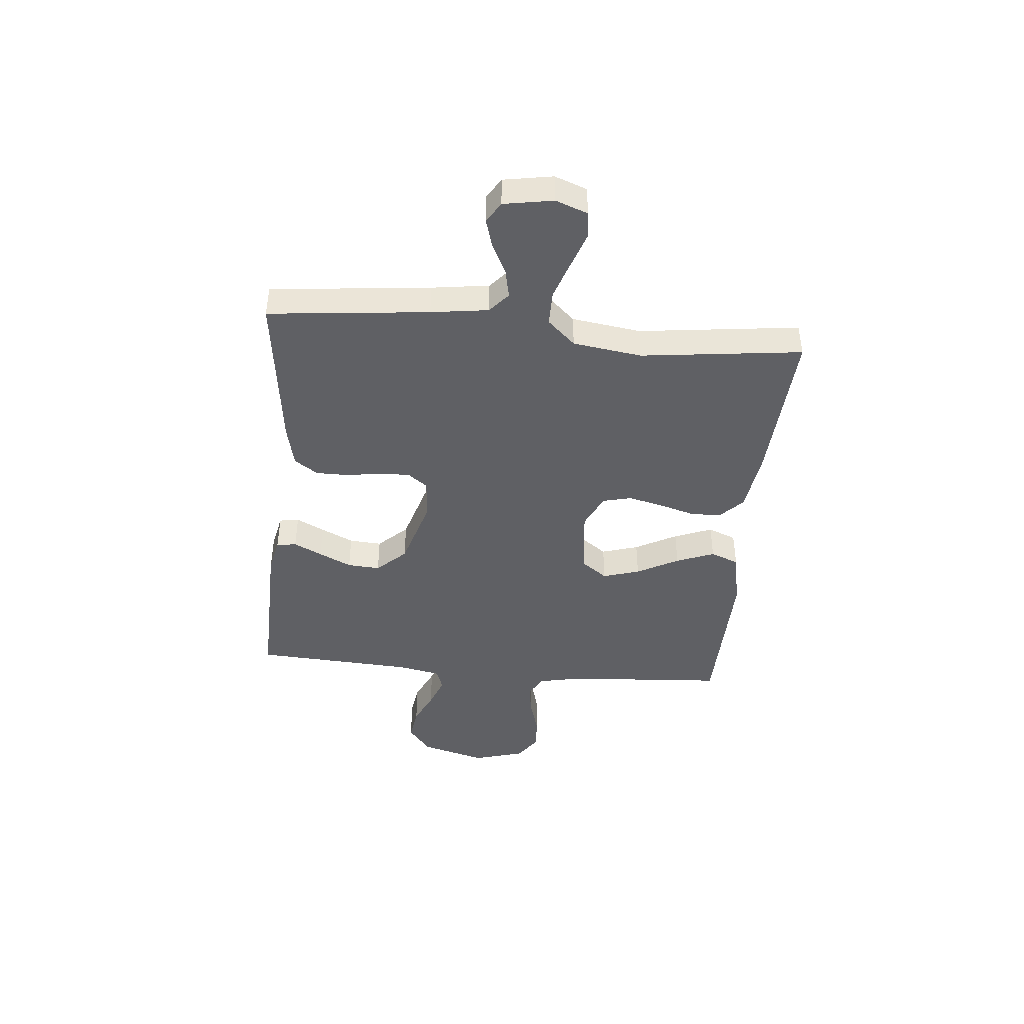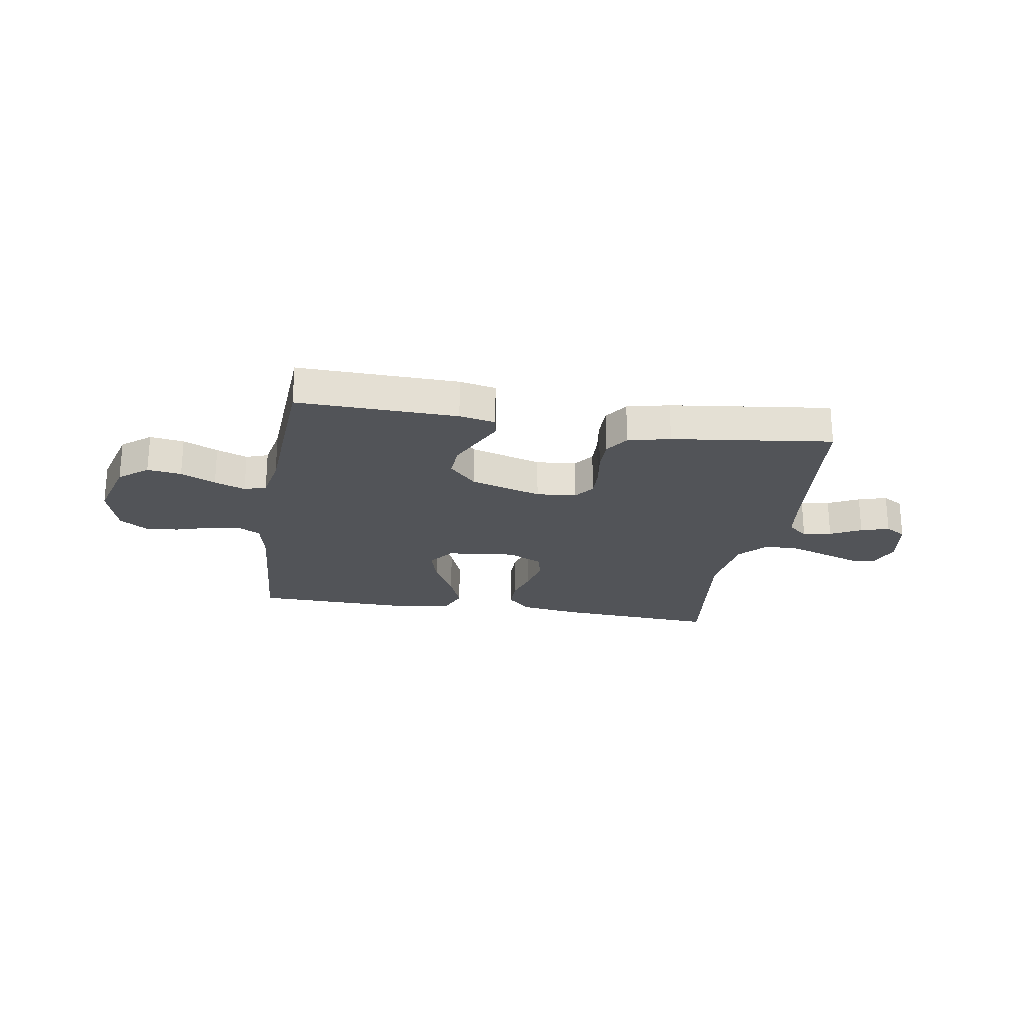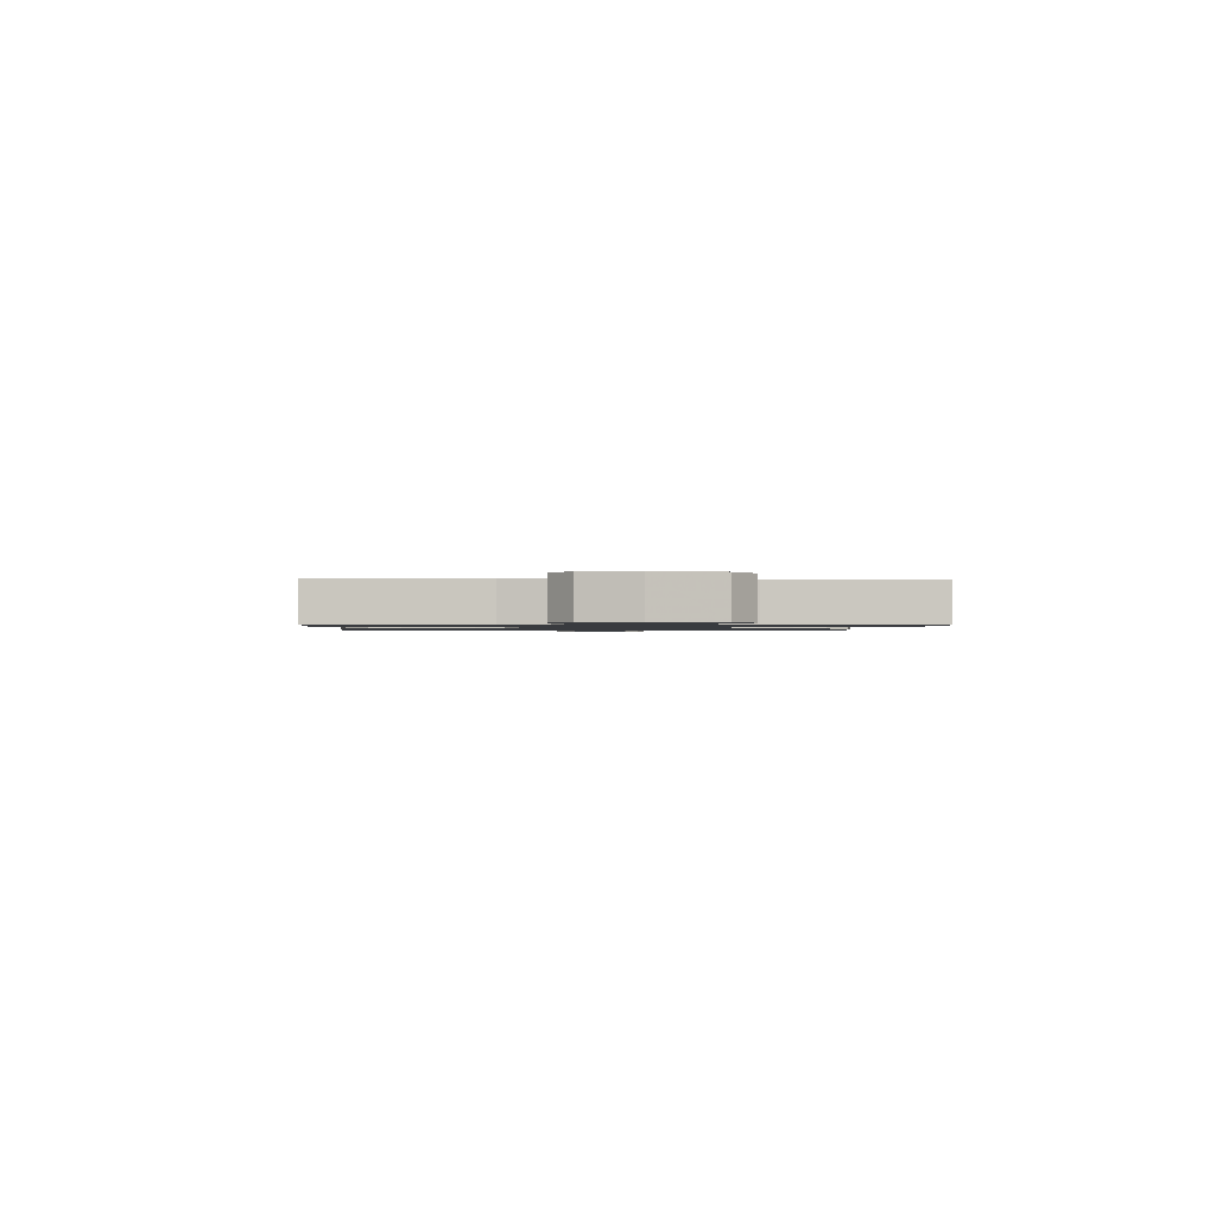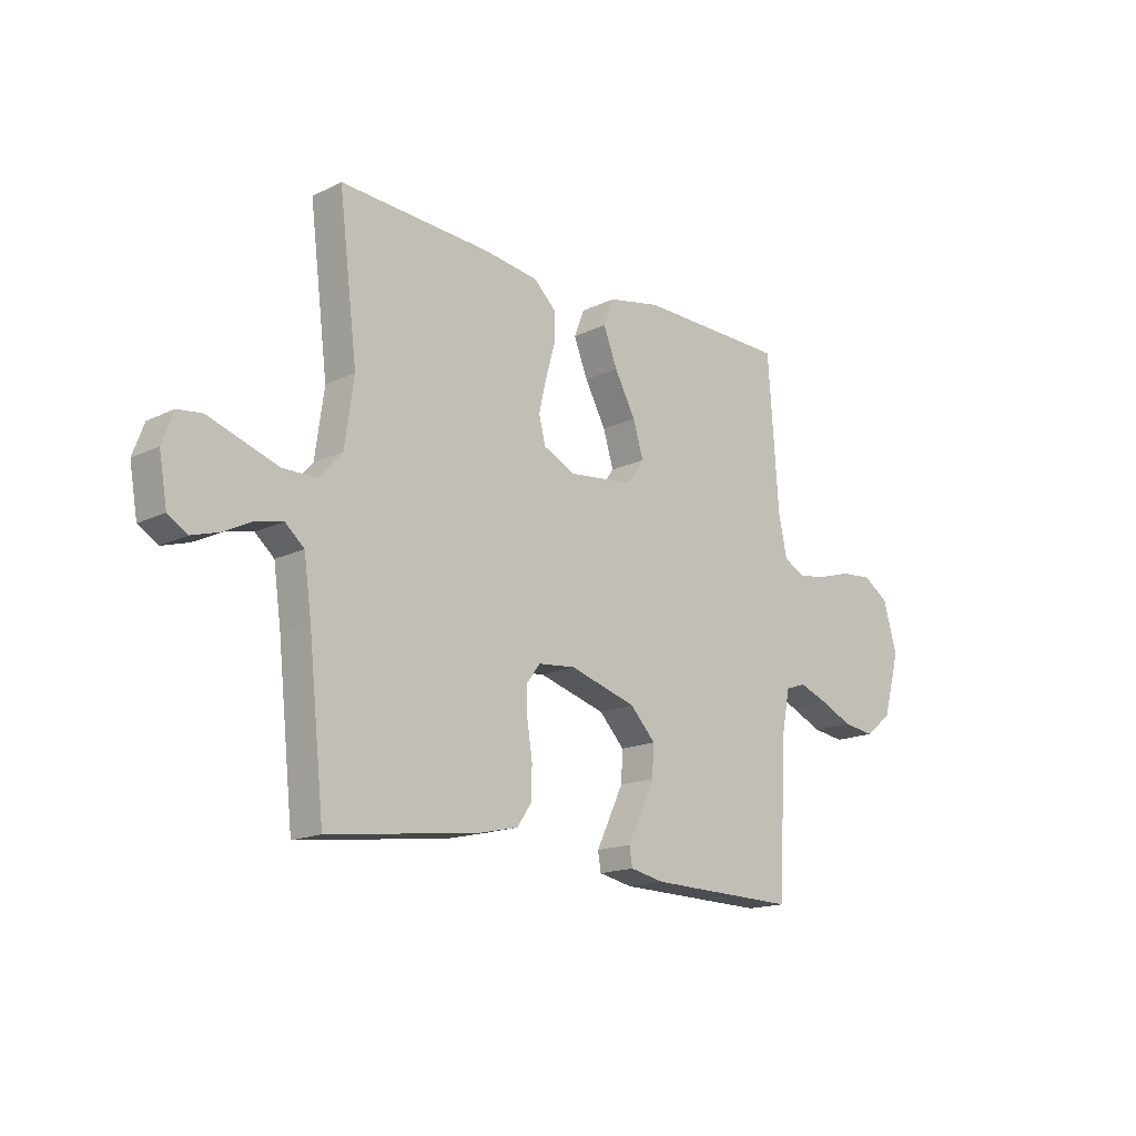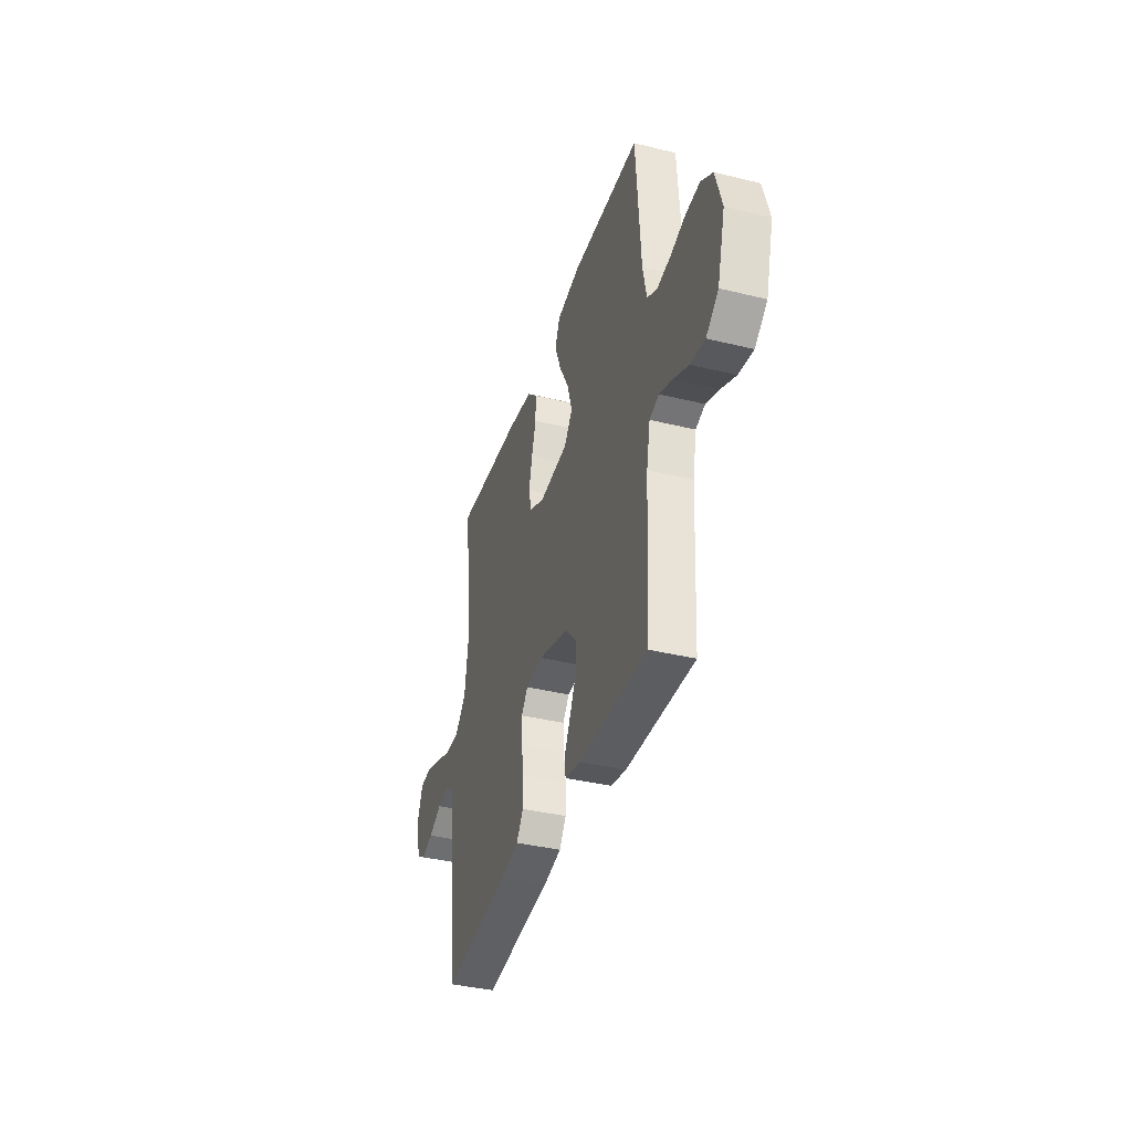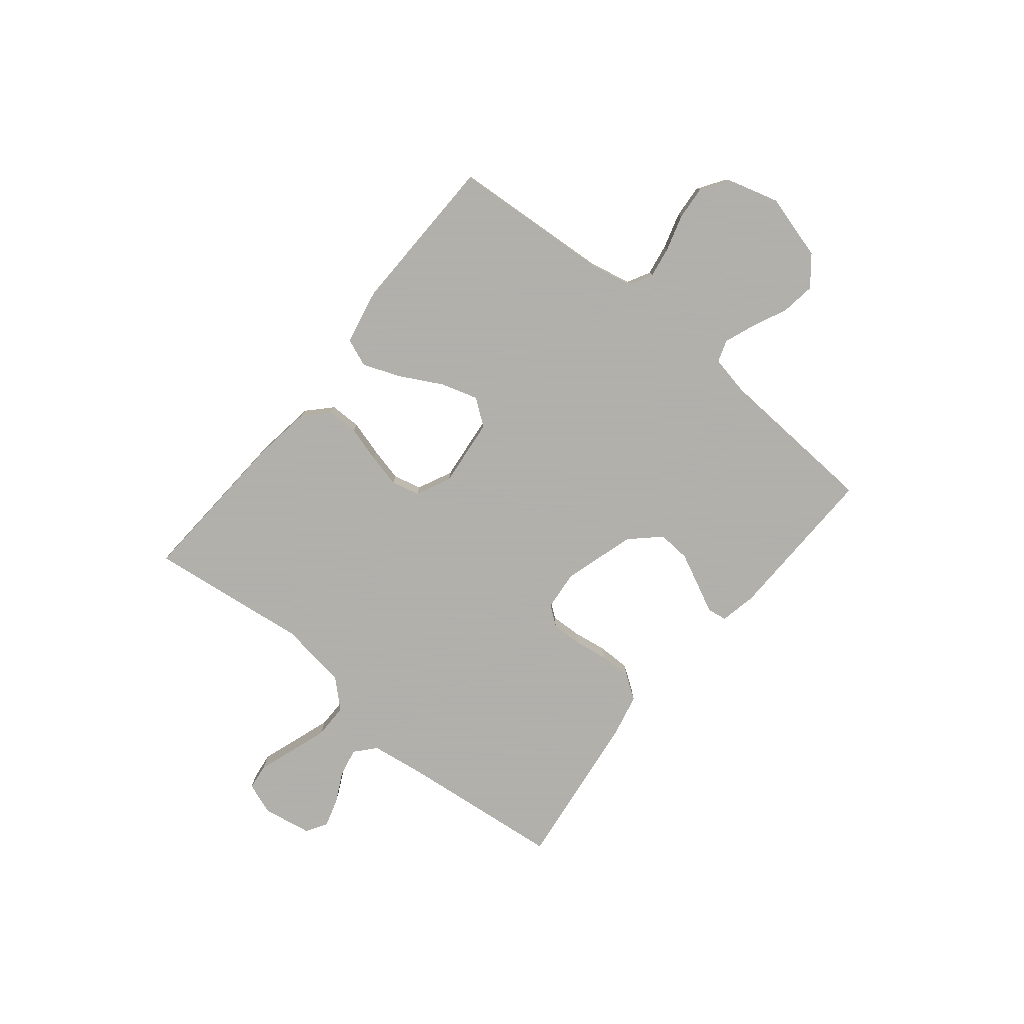
<metadata>
{"format":"obj","ext":"obj","renderer":"f3d","projection":"perspective","resolution":1024,"background":"white","views":[{"elev":-43.3,"azim":-95.4,"up":"+Y"},{"elev":-23.3,"azim":170.7,"up":"+Y"},{"elev":-1.1,"azim":86.7,"up":"+Y"},{"elev":-16.2,"azim":-45.0,"up":"+Z"},{"elev":-37.8,"azim":72.6,"up":"+Z"},{"elev":-78.4,"azim":50.8,"up":"+Y"}]}
</metadata>
<code>
v -0.5 0.07 0.5
v -0.2 0.07 0.482
v -0.088 0.07 0.466
v -0.044 0.07 0.424
v -0.044 0.07 0.365
v -0.063 0.07 0.299
v -0.078 0.07 0.235
v -0.065 0.07 0.182
v 0 0.07 0.151
v 0.129 0.07 0.165
v 0.165 0.07 0.214
v 0.144 0.07 0.283
v 0.102 0.07 0.361
v 0.074 0.07 0.432
v 0.095 0.07 0.485
v 0.2 0.07 0.506
v 0.5 0.07 0.5
v 0.521 0.07 0.2
v 0.538 0.07 0.119
v 0.581 0.07 0.096
v 0.64 0.07 0.106
v 0.707 0.07 0.126
v 0.77 0.07 0.131
v 0.821 0.07 0.097
v 0.849 0.07 0
v 0.815 0.07 -0.123
v 0.761 0.07 -0.166
v 0.697 0.07 -0.157
v 0.632 0.07 -0.127
v 0.574 0.07 -0.105
v 0.533 0.07 -0.119
v 0.517 0.07 -0.2
v 0.5 0.07 -0.5
v 0.2 0.07 -0.493
v 0.132 0.07 -0.479
v 0.126 0.07 -0.442
v 0.152 0.07 -0.389
v 0.181 0.07 -0.328
v 0.185 0.07 -0.267
v 0.134 0.07 -0.213
v 0 0.07 -0.173
v -0.075 0.07 -0.18
v -0.103 0.07 -0.217
v -0.101 0.07 -0.274
v -0.091 0.07 -0.339
v -0.091 0.07 -0.4
v -0.121 0.07 -0.444
v -0.2 0.07 -0.462
v -0.5 0.07 -0.5
v -0.532 0.07 -0.2
v -0.547 0.07 -0.093
v -0.585 0.07 -0.06
v -0.638 0.07 -0.071
v -0.696 0.07 -0.1
v -0.749 0.07 -0.116
v -0.788 0.07 -0.092
v -0.804 0.07 0
v -0.782 0.07 0.06
v -0.733 0.07 0.066
v -0.666 0.07 0.043
v -0.595 0.07 0.019
v -0.529 0.07 0.019
v -0.481 0.07 0.071
v -0.463 0.07 0.2
v -0.5 0 0.5
v -0.2 0 0.482
v -0.088 0 0.466
v -0.044 0 0.424
v -0.044 0 0.365
v -0.063 0 0.299
v -0.078 0 0.235
v -0.065 0 0.182
v 0 0 0.151
v 0.129 0 0.165
v 0.165 0 0.214
v 0.144 0 0.283
v 0.102 0 0.361
v 0.074 0 0.432
v 0.095 0 0.485
v 0.2 0 0.506
v 0.5 0 0.5
v 0.521 0 0.2
v 0.538 0 0.119
v 0.581 0 0.096
v 0.64 0 0.106
v 0.707 0 0.126
v 0.77 0 0.131
v 0.821 0 0.097
v 0.849 0 0
v 0.815 0 -0.123
v 0.761 0 -0.166
v 0.697 0 -0.157
v 0.632 0 -0.127
v 0.574 0 -0.105
v 0.533 0 -0.119
v 0.517 0 -0.2
v 0.5 0 -0.5
v 0.2 0 -0.493
v 0.132 0 -0.479
v 0.126 0 -0.442
v 0.152 0 -0.389
v 0.181 0 -0.328
v 0.185 0 -0.267
v 0.134 0 -0.213
v 0 0 -0.173
v -0.075 0 -0.18
v -0.103 0 -0.217
v -0.101 0 -0.274
v -0.091 0 -0.339
v -0.091 0 -0.4
v -0.121 0 -0.444
v -0.2 0 -0.462
v -0.5 0 -0.5
v -0.532 0 -0.2
v -0.547 0 -0.093
v -0.585 0 -0.06
v -0.638 0 -0.071
v -0.696 0 -0.1
v -0.749 0 -0.116
v -0.788 0 -0.092
v -0.804 0 0
v -0.782 0 0.06
v -0.733 0 0.066
v -0.666 0 0.043
v -0.595 0 0.019
v -0.529 0 0.019
v -0.481 0 0.071
v -0.463 0 0.2
f 57 58 59 60
f 57 60 61
f 56 57 61 62
f 53 54 55 56
f 52 53 56 62
f 47 48 49 50
f 47 50 51
f 44 45 46 47
f 43 44 47 51
f 42 43 51 52
f 34 35 36 37
f 32 33 34 37
f 31 32 37 38
f 26 27 28 29
f 26 29 30
f 25 26 30
f 24 25 30 31
f 21 22 23 24
f 20 21 24 31
f 15 16 17 18
f 15 18 19
f 12 13 14 15
f 11 12 15 19
f 10 11 19 20
f 3 4 5 6
f 3 6 7
f 64 1 2 3
f 63 64 3 7
f 41 42 52 62
f 40 41 62 63
f 20 31 38 39
f 9 10 20 39
f 8 9 39 40
f 63 7 8
f 8 40 63
f 124 123 122 121
f 125 124 121
f 126 125 121 120
f 120 119 118 117
f 126 120 117 116
f 114 113 112 111
f 115 114 111
f 111 110 109 108
f 115 111 108 107
f 116 115 107 106
f 101 100 99 98
f 101 98 97 96
f 102 101 96 95
f 93 92 91 90
f 94 93 90
f 94 90 89
f 95 94 89 88
f 88 87 86 85
f 95 88 85 84
f 82 81 80 79
f 83 82 79
f 79 78 77 76
f 83 79 76 75
f 84 83 75 74
f 70 69 68 67
f 71 70 67
f 67 66 65 128
f 71 67 128 127
f 126 116 106 105
f 127 126 105 104
f 103 102 95 84
f 103 84 74 73
f 104 103 73 72
f 72 71 127
f 127 104 72
f 1 65 66 2
f 2 66 67 3
f 3 67 68 4
f 4 68 69 5
f 5 69 70 6
f 6 70 71 7
f 7 71 72 8
f 8 72 73 9
f 9 73 74 10
f 10 74 75 11
f 11 75 76 12
f 12 76 77 13
f 13 77 78 14
f 14 78 79 15
f 15 79 80 16
f 16 80 81 17
f 17 81 82 18
f 18 82 83 19
f 19 83 84 20
f 20 84 85 21
f 21 85 86 22
f 22 86 87 23
f 23 87 88 24
f 24 88 89 25
f 25 89 90 26
f 26 90 91 27
f 27 91 92 28
f 28 92 93 29
f 29 93 94 30
f 30 94 95 31
f 31 95 96 32
f 32 96 97 33
f 33 97 98 34
f 34 98 99 35
f 35 99 100 36
f 36 100 101 37
f 37 101 102 38
f 38 102 103 39
f 39 103 104 40
f 40 104 105 41
f 41 105 106 42
f 42 106 107 43
f 43 107 108 44
f 44 108 109 45
f 45 109 110 46
f 46 110 111 47
f 47 111 112 48
f 48 112 113 49
f 49 113 114 50
f 50 114 115 51
f 51 115 116 52
f 52 116 117 53
f 53 117 118 54
f 54 118 119 55
f 55 119 120 56
f 56 120 121 57
f 57 121 122 58
f 58 122 123 59
f 59 123 124 60
f 60 124 125 61
f 61 125 126 62
f 62 126 127 63
f 63 127 128 64
f 64 128 65 1

</code>
